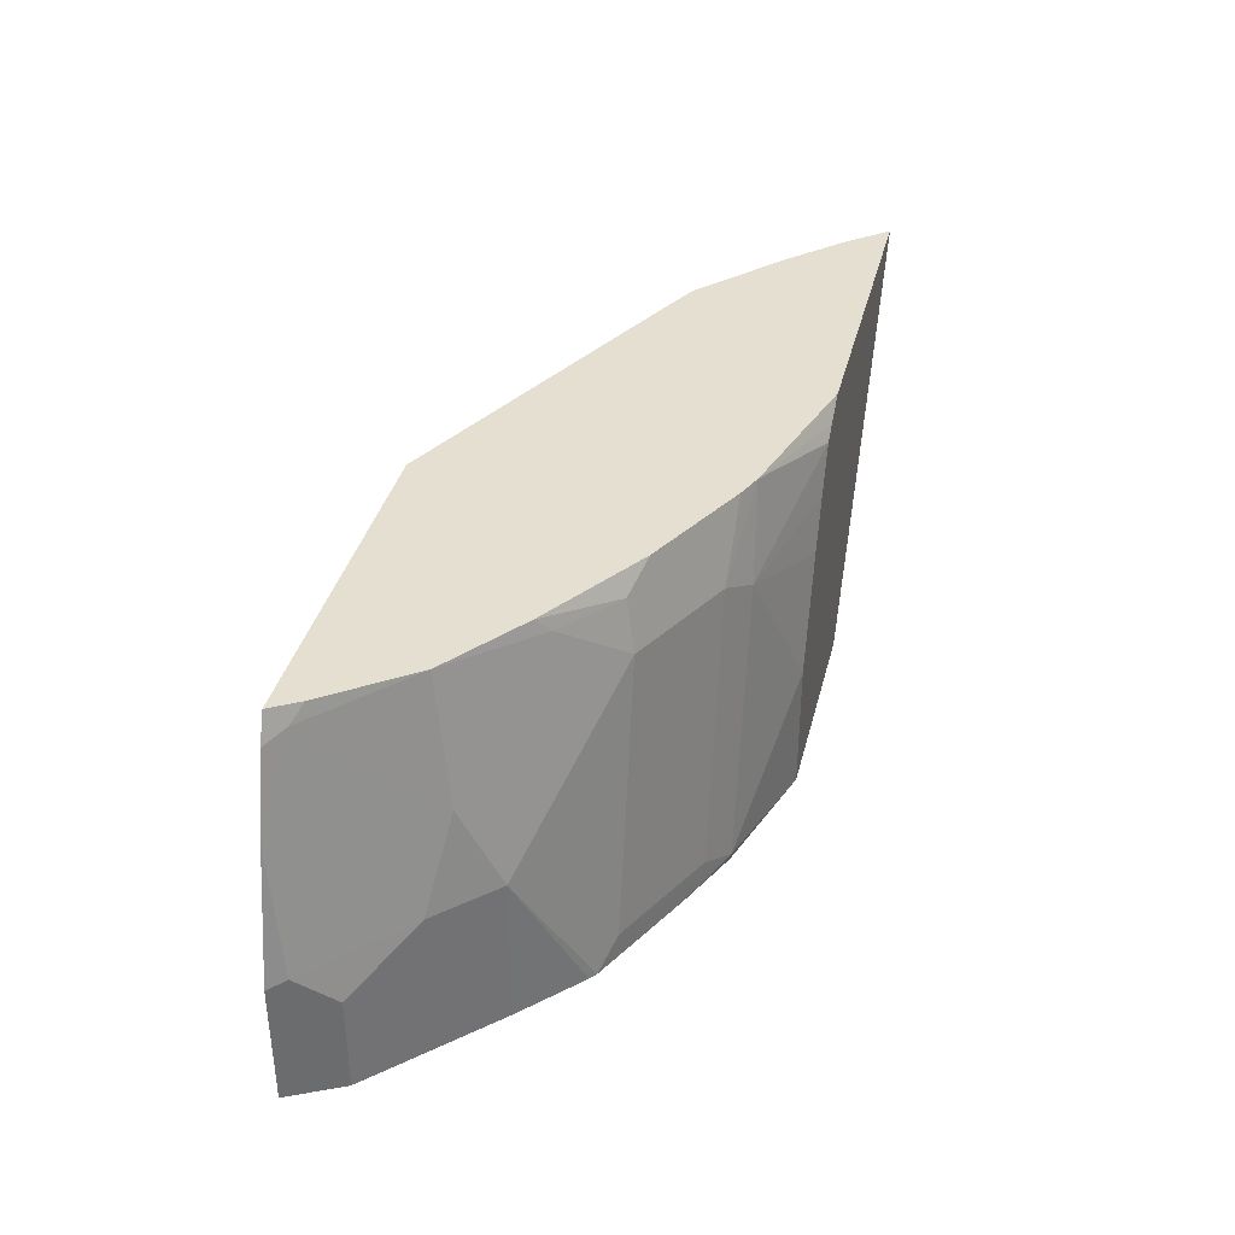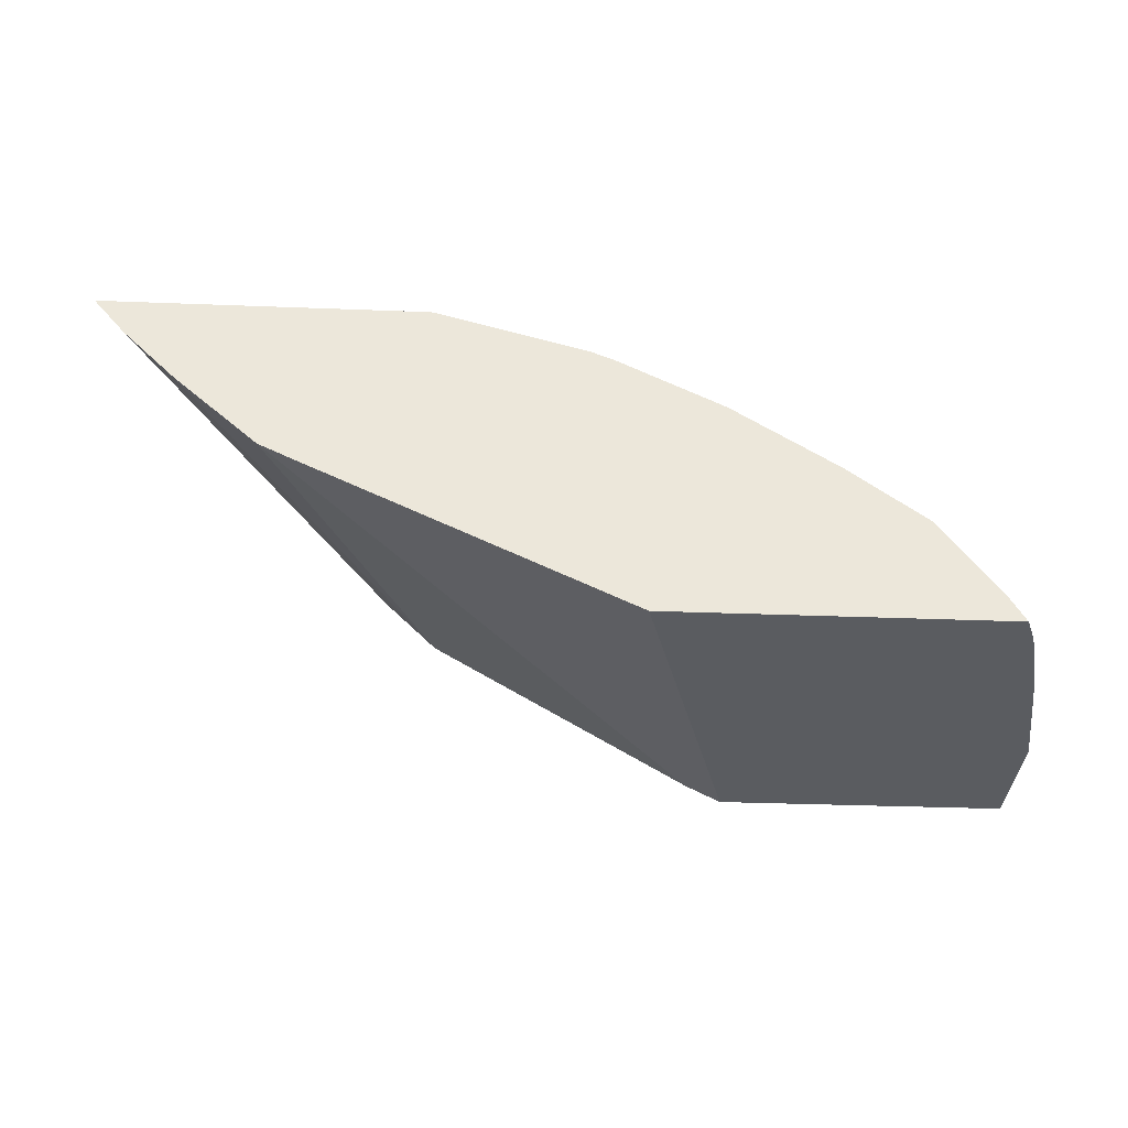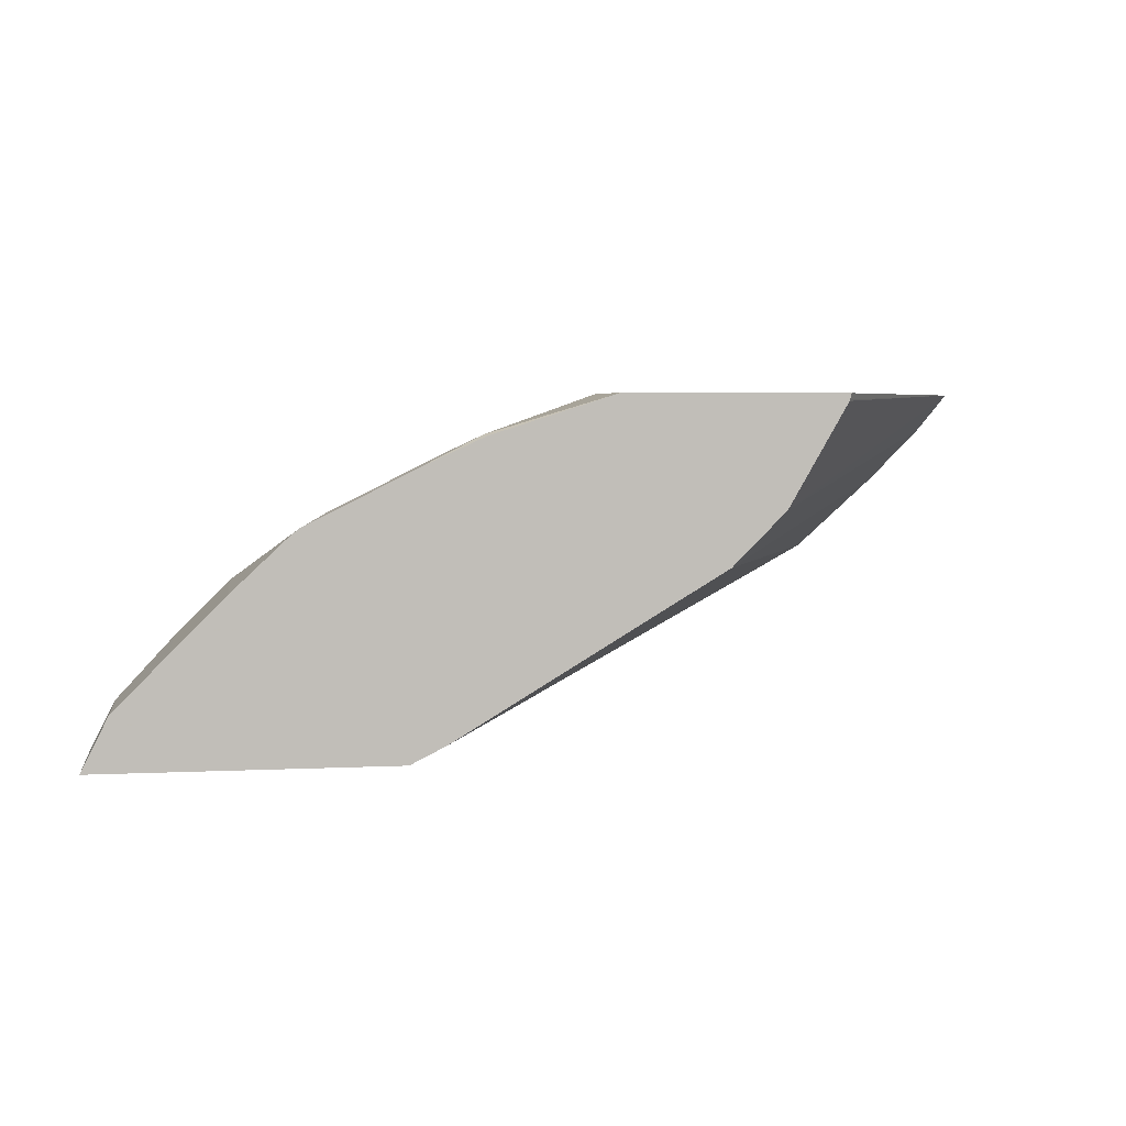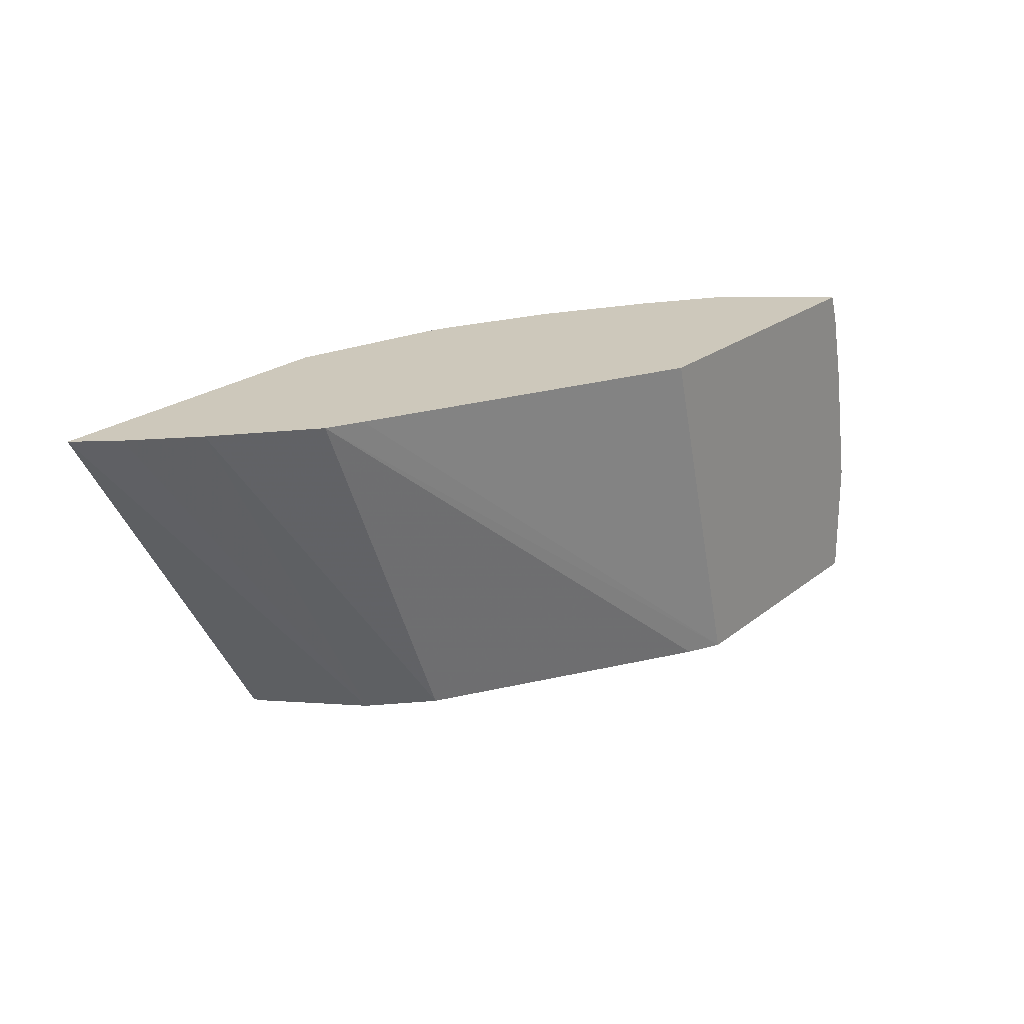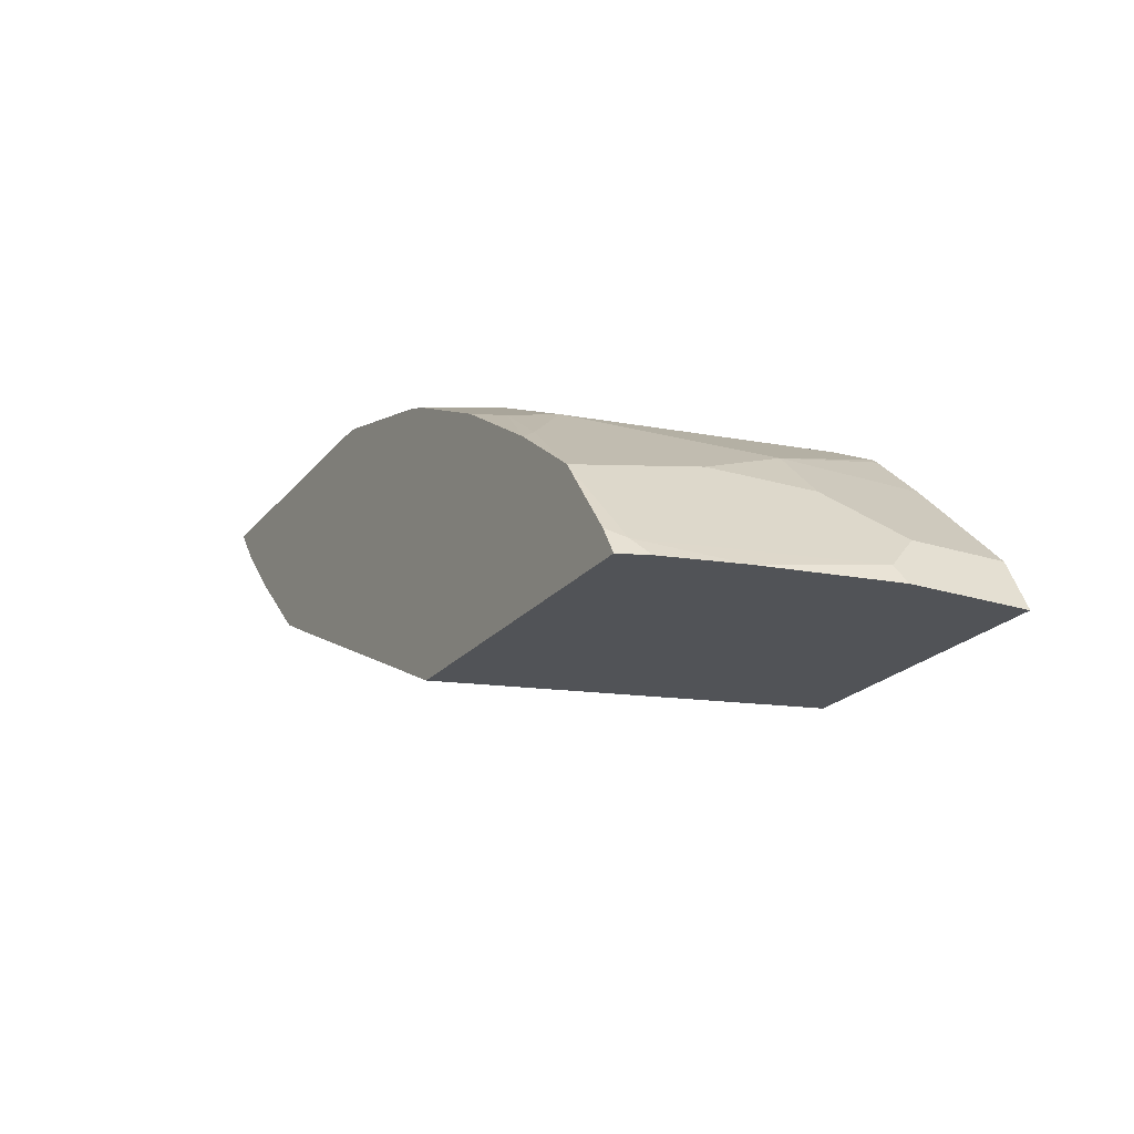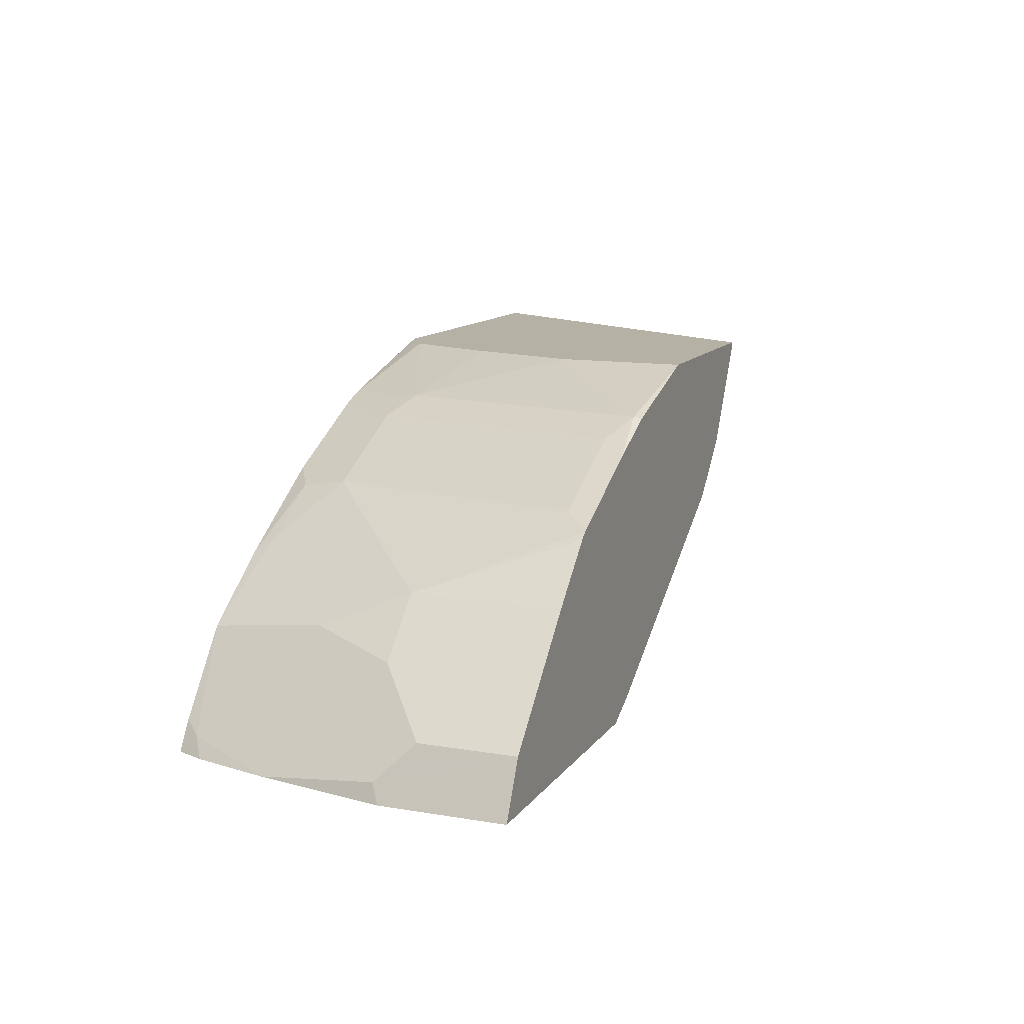
<metadata>
{"format":"obj","ext":"obj","renderer":"f3d","projection":"perspective","resolution":1024,"background":"white","views":[{"elev":36.8,"azim":103.8,"up":"+Z"},{"elev":-34.0,"azim":-3.0,"up":"+Y"},{"elev":4.4,"azim":170.9,"up":"+Y"},{"elev":22.0,"azim":-53.7,"up":"+Z"},{"elev":-22.2,"azim":61.4,"up":"+Y"},{"elev":12.0,"azim":111.8,"up":"+Y"}]}
</metadata>
<code>
v 0.8095 0.1686 -0.005865
v 0.8032 0.1814 -0.005865
v 0.8095 0.1686 0.08431
v 0.5954 0.1686 -0.005865
v 0.8032 0.1814 0.09069
v 0.7937 0.2002 -0.005865
v 0.79 0.1686 0.1812
v 0.5187 0.1686 0.258
v 0.2812 0.2818 0.258
v 0.2555 0.2943 0.258
v 0.5699 0.1814 -0.005865
v 0.7901 0.2073 0.06478
v 0.7513 0.2461 0.1036
v 0.7513 0.2073 0.2202
v 0.7643 0.1814 0.2461
v 0.7901 0.2073 -0.005865
v 0.7754 0.1686 0.2374
v 0.7671 0.1686 0.258
v 0.1939 0.3493 0.258
v 0.3757 0.2979 -0.005865
v 0.7513 0.2461 -0.005865
v 0.7124 0.285 0.1036
v 0.7254 0.2591 0.1684
v 0.7124 0.2461 0.258
v 0.7551 0.1887 0.258
v 0.7655 0.1714 0.258
v 0.1551 0.3882 0.258
v 0.3368 0.3368 -0.005865
v 0.7124 0.285 -0.005865
v 0.6736 0.285 0.2202
v 0.6716 0.3234 -0.005865
v 0.6665 0.3274 -0.005865
v 0.6477 0.3368 0.01297
v 0.6088 0.3368 0.2072
v 0.6477 0.2979 0.2461
v 0.655 0.2888 0.258
v 0.1316 0.4162 0.258
v 0.2942 0.4108 -0.005865
v 0.5888 0.3662 -0.005865
v 0.544 0.3886 2.429e-05
v 0.5699 0.3756 0.01297
v 0.5311 0.3756 0.2072
v 0.6023 0.3303 0.2429
v 0.5774 0.3387 0.258
v 0.3694 0.4162 0.258
v 0.2928 0.4162 -0.005865
v 0.294 0.4116 -0.005865
v 0.5429 0.3875 -0.005865
v 0.5052 0.3886 0.1943
v 0.4526 0.4162 -0.005865
v 0.4526 0.4162 0.08904
v 0.4823 0.3846 0.258
v 0.4996 0.3775 0.258
v 0.5246 0.3692 0.2429
v 0.3887 0.4162 0.2463
v 0.4513 0.4162 0.09338
v 0.4277 0.4162 0.1695
v 0.4138 0.4162 0.2056
v 0.4 0.4162 0.2388
f 28 37 38
f 30 34 35
f 32 39 33
f 33 39 40
f 33 42 34
f 34 42 54
f 34 54 43
f 27 37 28
f 34 43 35
f 33 41 42
f 24 35 36
f 22 30 23
f 23 30 24
f 22 34 30
f 22 33 34
f 22 32 33
f 22 31 32
f 22 29 31
f 19 28 20
f 19 27 28
f 17 26 18
f 15 24 25
f 15 26 17
f 35 43 36
f 24 30 35
f 36 43 44
f 40 51 49
f 37 55 59
f 52 59 55
f 49 59 52
f 49 58 59
f 49 57 58
f 49 56 57
f 49 51 56
f 45 52 55
f 43 53 44
f 43 54 53
f 42 53 54
f 42 52 53
f 42 49 52
f 37 45 55
f 15 25 26
f 40 48 50
f 40 42 41
f 40 49 42
f 39 48 40
f 37 47 38
f 37 46 47
f 37 50 46
f 37 51 50
f 37 56 51
f 37 57 56
f 37 58 57
f 37 59 58
f 40 50 51
f 14 24 15
f 33 40 41
f 13 23 14
f 3 5 7
f 2 6 5
f 1 6 2
f 1 16 6
f 1 21 16
f 1 29 21
f 1 31 29
f 1 32 31
f 1 39 32
f 1 48 39
f 1 50 48
f 1 46 50
f 1 47 46
f 1 38 47
f 1 28 38
f 1 11 20
f 1 4 11
f 1 8 4
f 1 18 8
f 1 17 18
f 1 7 17
f 1 3 7
f 1 5 3
f 1 2 5
f 14 23 24
f 4 8 9
f 4 9 10
f 1 20 28
f 5 6 12
f 13 22 23
f 4 10 11
f 13 29 22
f 13 21 29
f 12 21 13
f 12 16 21
f 10 19 20
f 8 10 9
f 8 19 10
f 8 27 19
f 8 37 27
f 8 45 37
f 8 52 45
f 10 20 11
f 8 44 53
f 5 13 14
f 5 12 13
f 8 53 52
f 5 14 15
f 5 15 7
f 7 15 17
f 6 16 12
f 8 18 26
f 8 26 25
f 8 25 24
f 8 24 36
f 8 36 44

</code>
